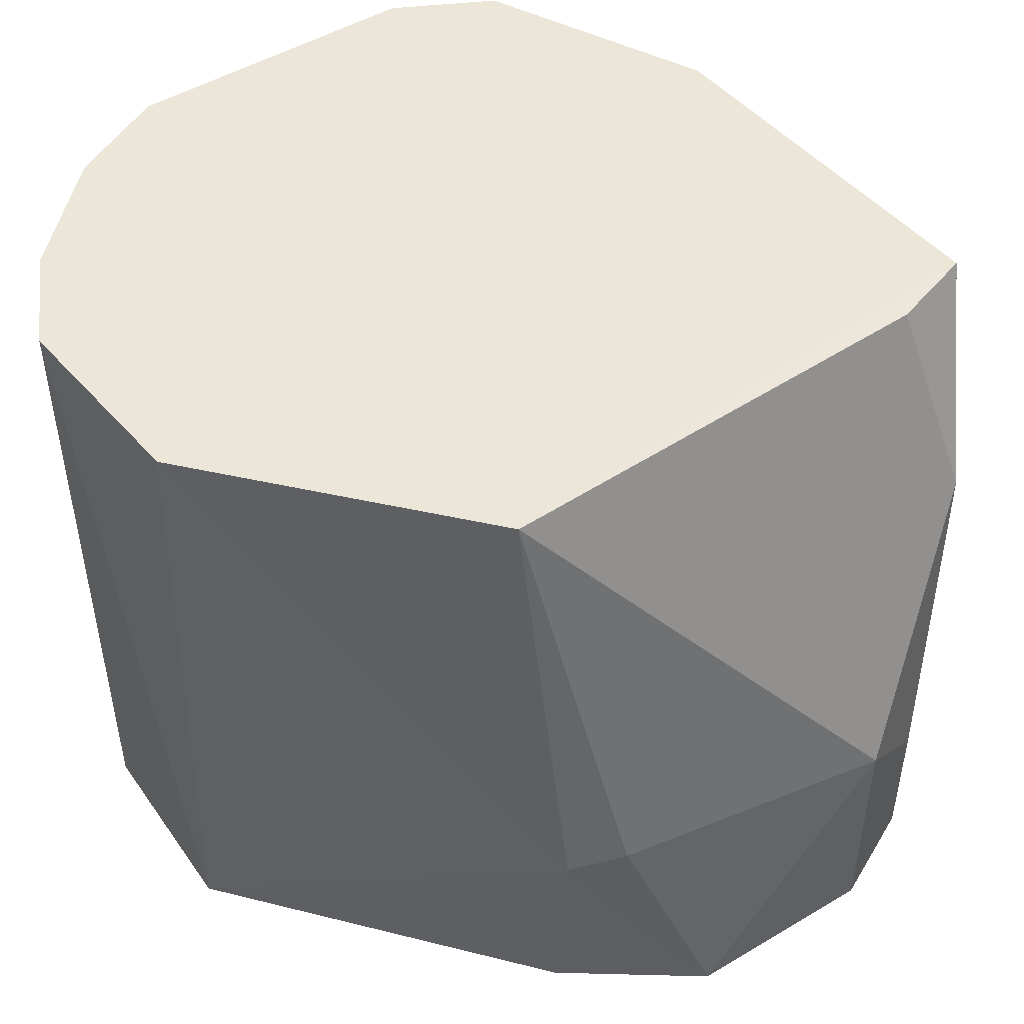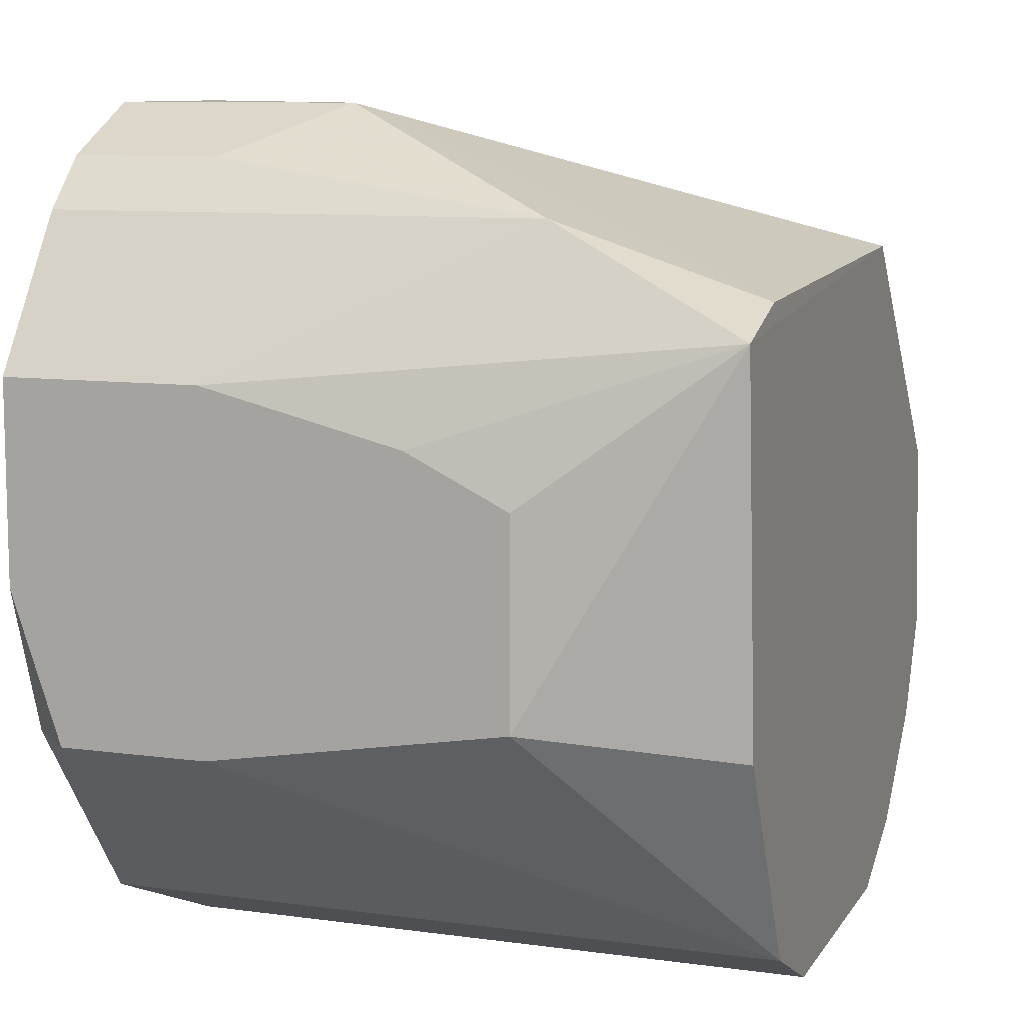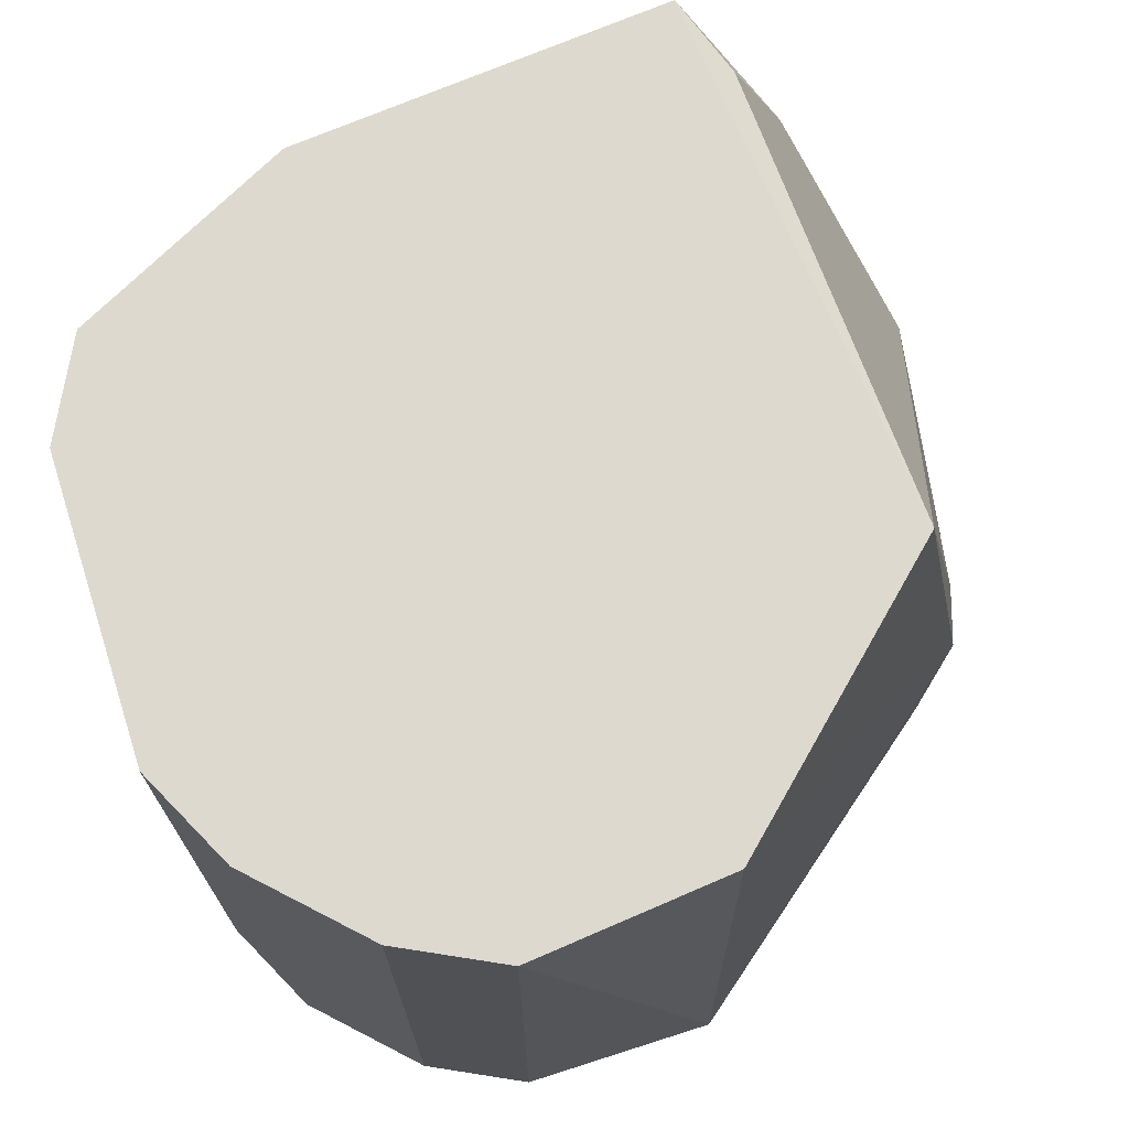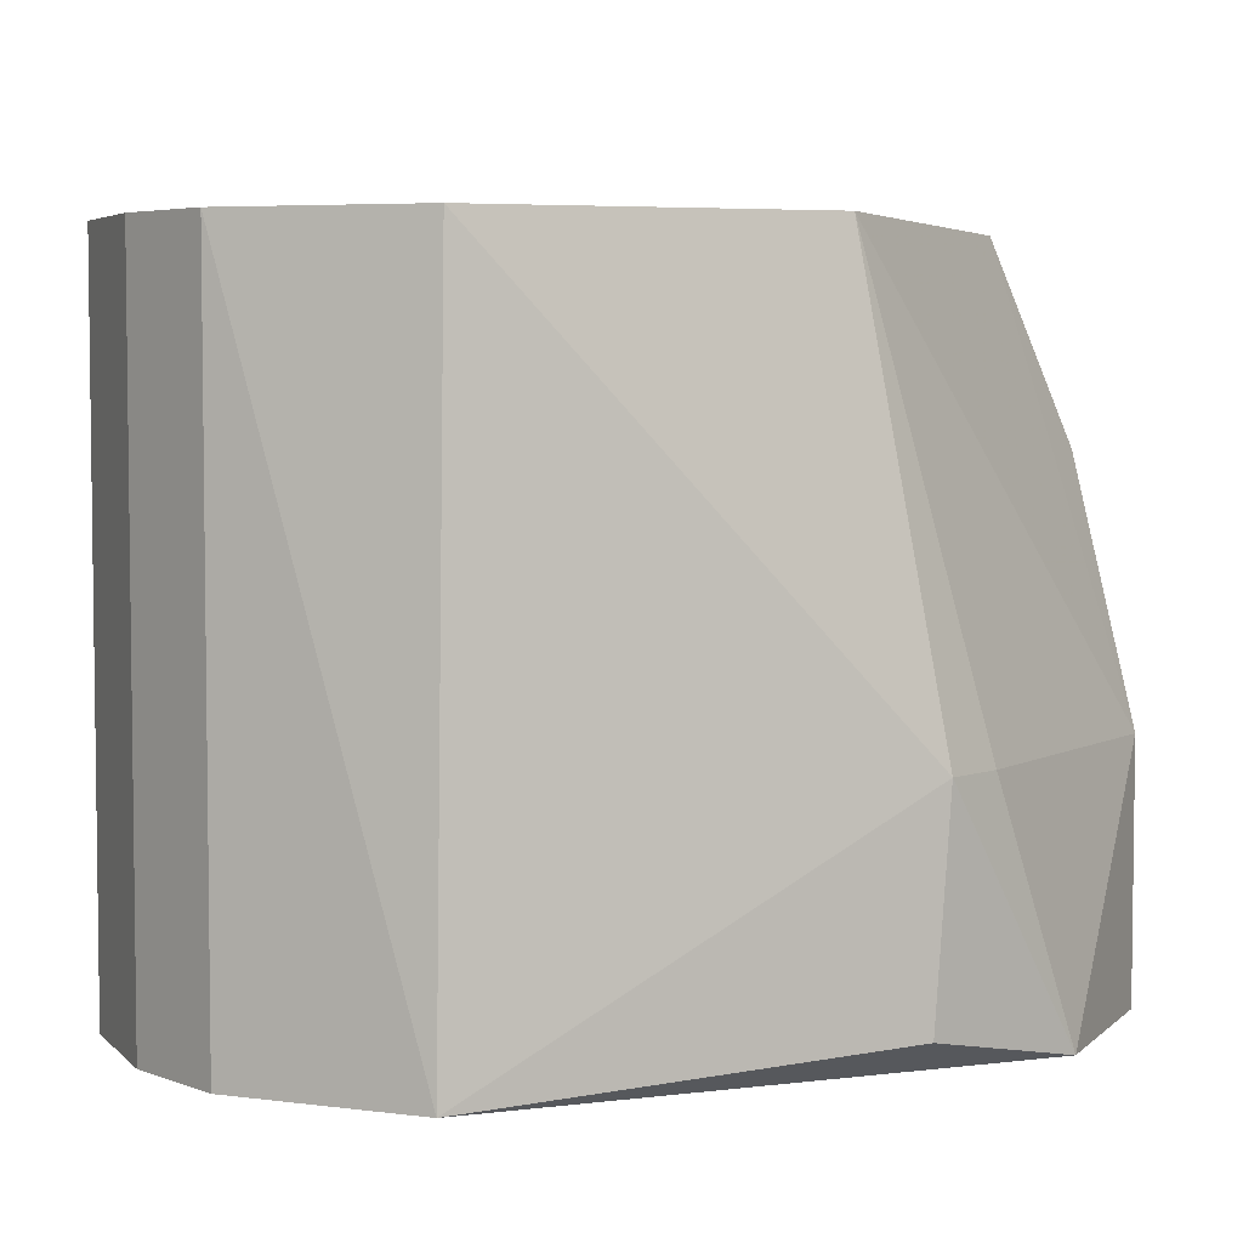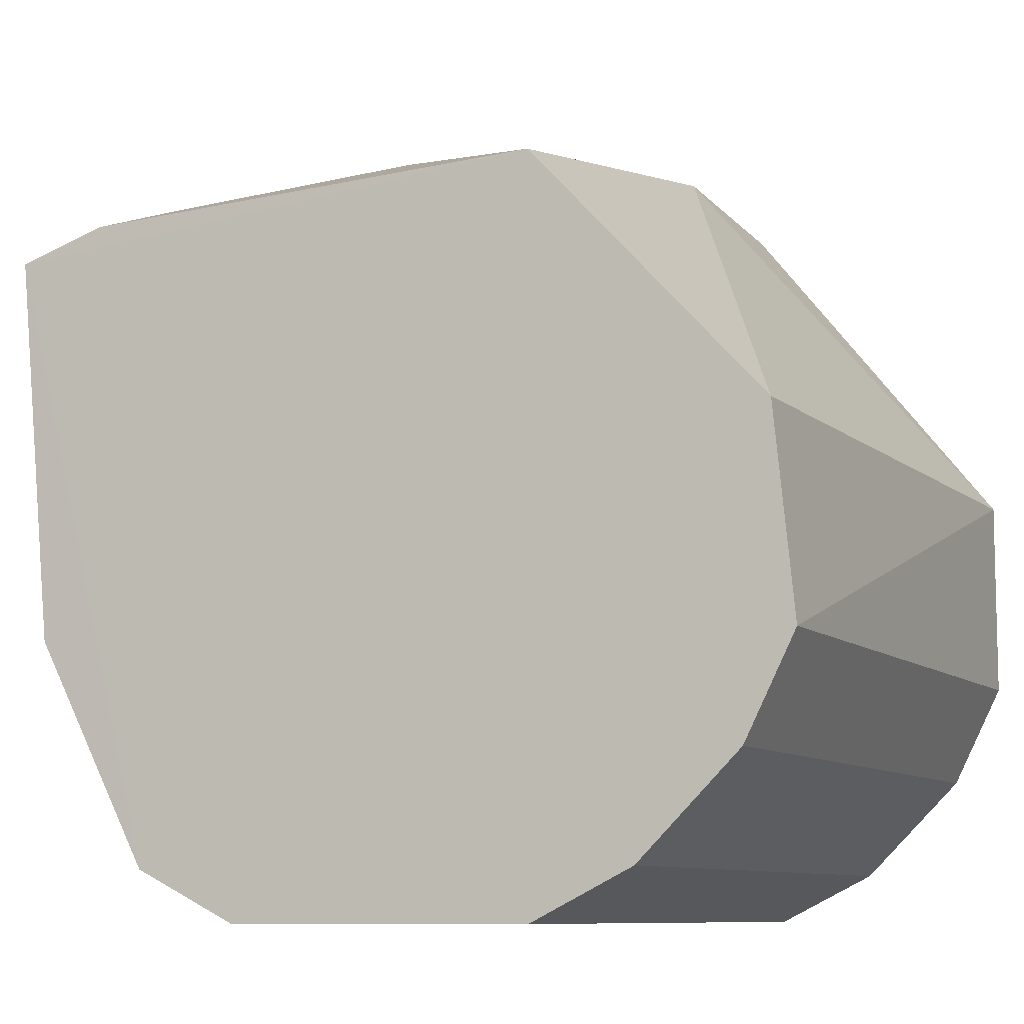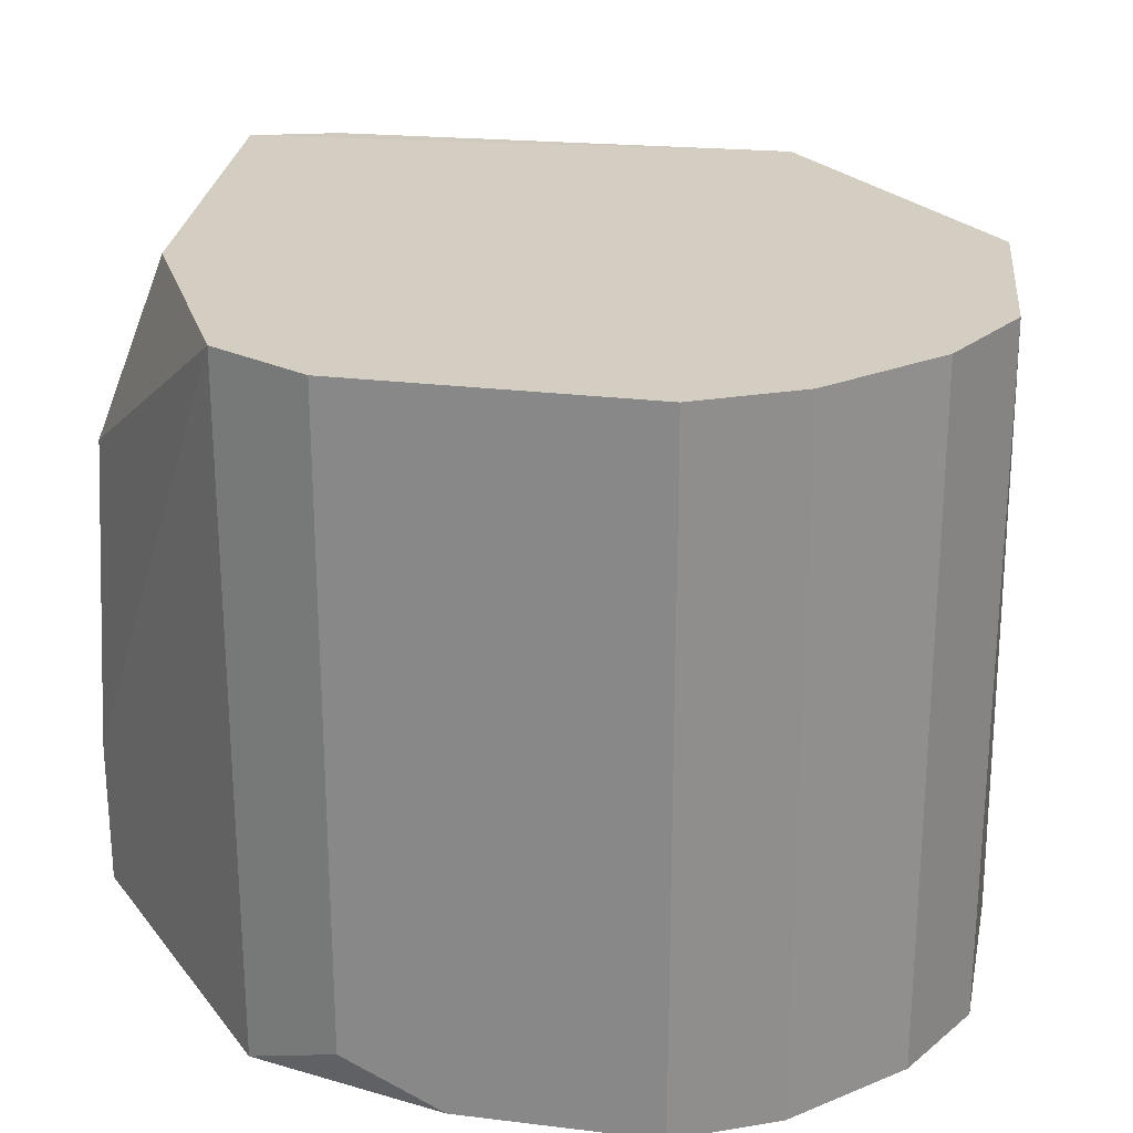
<metadata>
{"format":"obj","ext":"obj","renderer":"f3d","projection":"perspective","resolution":1024,"background":"white","views":[{"elev":48.9,"azim":-33.5,"up":"+Y"},{"elev":9.6,"azim":109.7,"up":"+Z"},{"elev":71.7,"azim":-107.7,"up":"+Y"},{"elev":4.8,"azim":-67.1,"up":"+Y"},{"elev":-8.9,"azim":-155.5,"up":"+Z"},{"elev":24.9,"azim":-168.7,"up":"+Y"}]}
</metadata>
<code>
v 0.005304 -0.05275 0.009269
v 0.01108 -0.05853 0.003488
v 0.009929 -0.04234 0.004644
v -0.002788 -0.04234 -0.01039
v -0.008569 -0.05853 -0.004605
v 0.006461 -0.04234 -0.009229
v -0.008106 -0.04234 2.28e-05
v 0.008773 -0.04697 0.006957
v 0.00068 -0.05853 0.009269
v 0.01108 -0.04697 -0.003448
v 0.001836 -0.05853 -0.01039
v -0.007413 -0.04234 -0.006917
v 0.007617 -0.05853 0.008113
v 0.01108 -0.0539 0.003488
v -0.002788 -0.04234 0.0058
v -0.008569 -0.05853 1.99e-05
v 0.009099 -0.04235 -0.004144
v -0.005101 -0.05853 -0.009229
v 0.004148 -0.04234 -0.01039
v 0.01108 -0.05737 -0.004605
v -0.008569 -0.04234 -0.004605
v 0.007617 -0.05506 0.008113
v 0.008773 -0.05853 0.006957
v 0.005304 -0.05853 0.009269
v 0.01108 -0.04697 0.001176
v 0.007937 -0.04236 0.005303
v -0.001284 -0.05275 0.008179
v -0.002788 -0.05853 -0.01039
v -0.005101 -0.04234 -0.009229
v -0.007413 -0.05853 -0.006917
v 0.006461 -0.05853 -0.009229
v 0.01108 -0.0539 -0.004605
v 0.01108 -0.04928 0.002332
v -0.002743 -0.05773 0.007436
v 0.004148 -0.05737 -0.01039
v 0.009929 -0.05853 -0.004605
v -0.002668 -0.05275 0.007736
v 0.01108 -0.05853 -0.001136
f 7 3 6
f 9 5 2
f 11 2 5
f 13 9 2
f 14 8 2
f 14 3 8
f 14 2 10
f 15 3 7
f 16 5 9
f 17 10 6
f 17 6 3
f 17 3 10
f 18 11 5
f 19 11 4
f 19 7 6
f 19 4 7
f 20 10 2
f 21 12 5
f 21 7 12
f 21 16 7
f 21 5 16
f 22 13 8
f 22 8 1
f 22 1 13
f 23 13 2
f 23 2 8
f 23 8 13
f 24 13 1
f 24 1 9
f 24 9 13
f 25 14 10
f 25 10 3
f 26 15 1
f 26 1 8
f 26 8 3
f 26 3 15
f 27 9 1
f 27 1 15
f 28 18 4
f 28 4 11
f 28 11 18
f 29 18 12
f 29 4 18
f 29 12 7
f 29 7 4
f 30 18 5
f 30 5 12
f 30 12 18
f 31 19 6
f 31 6 20
f 31 2 11
f 32 20 6
f 32 6 10
f 32 10 20
f 33 25 3
f 33 3 14
f 33 14 25
f 34 16 9
f 35 31 11
f 35 11 19
f 35 19 31
f 36 31 20
f 36 2 31
f 37 34 9
f 37 9 27
f 37 27 15
f 37 15 7
f 37 7 16
f 37 16 34
f 38 36 20
f 38 20 2
f 38 2 36

</code>
